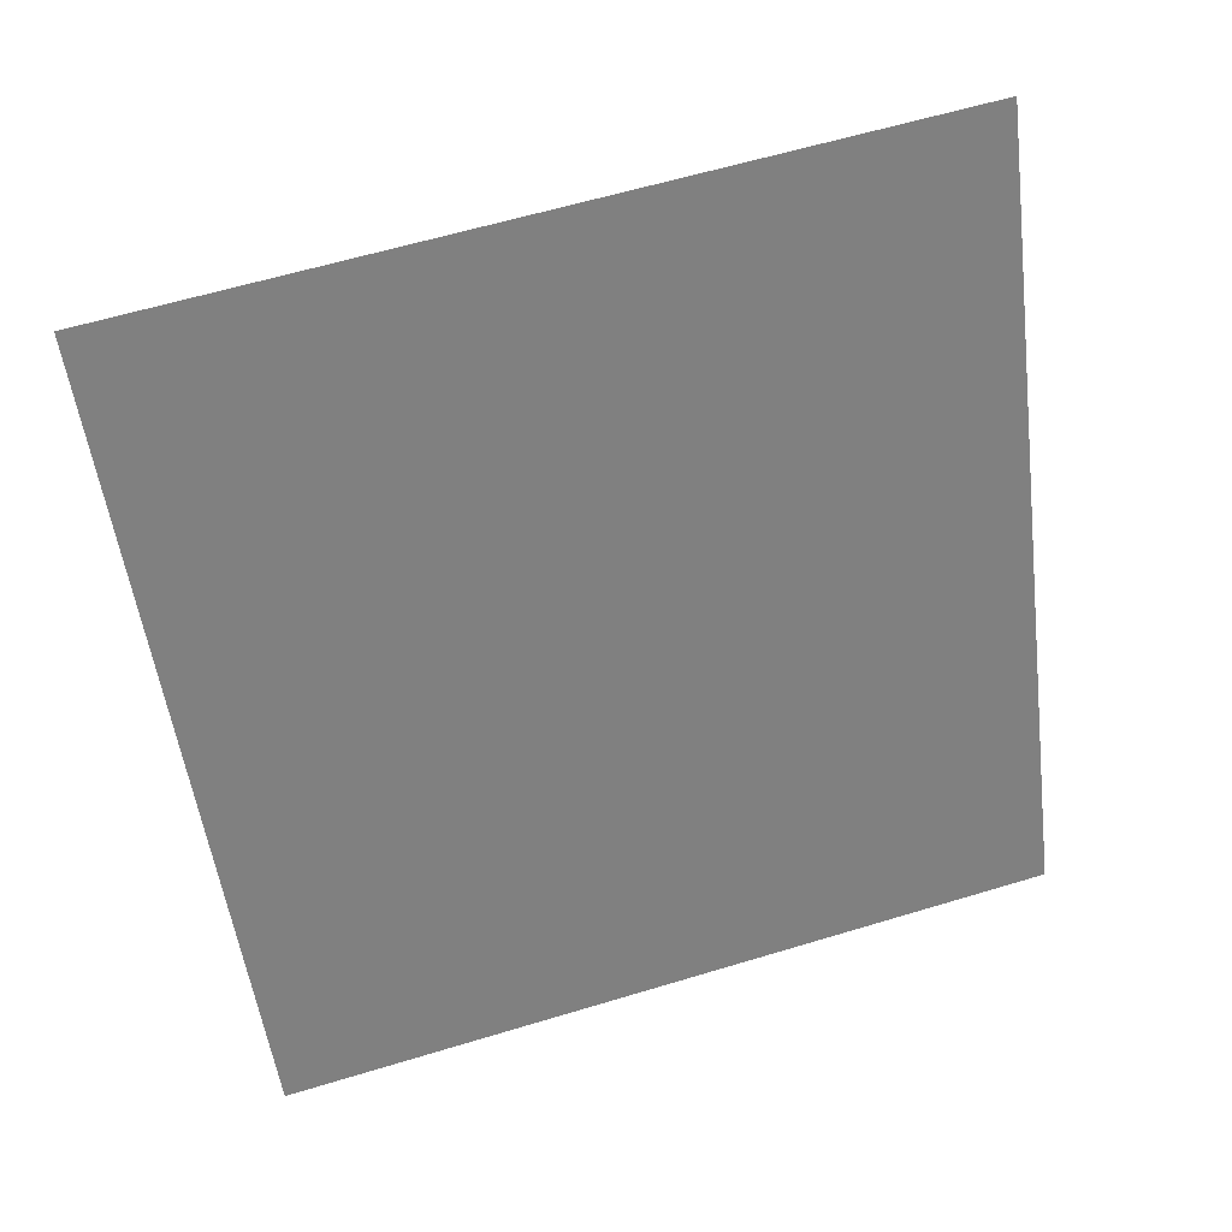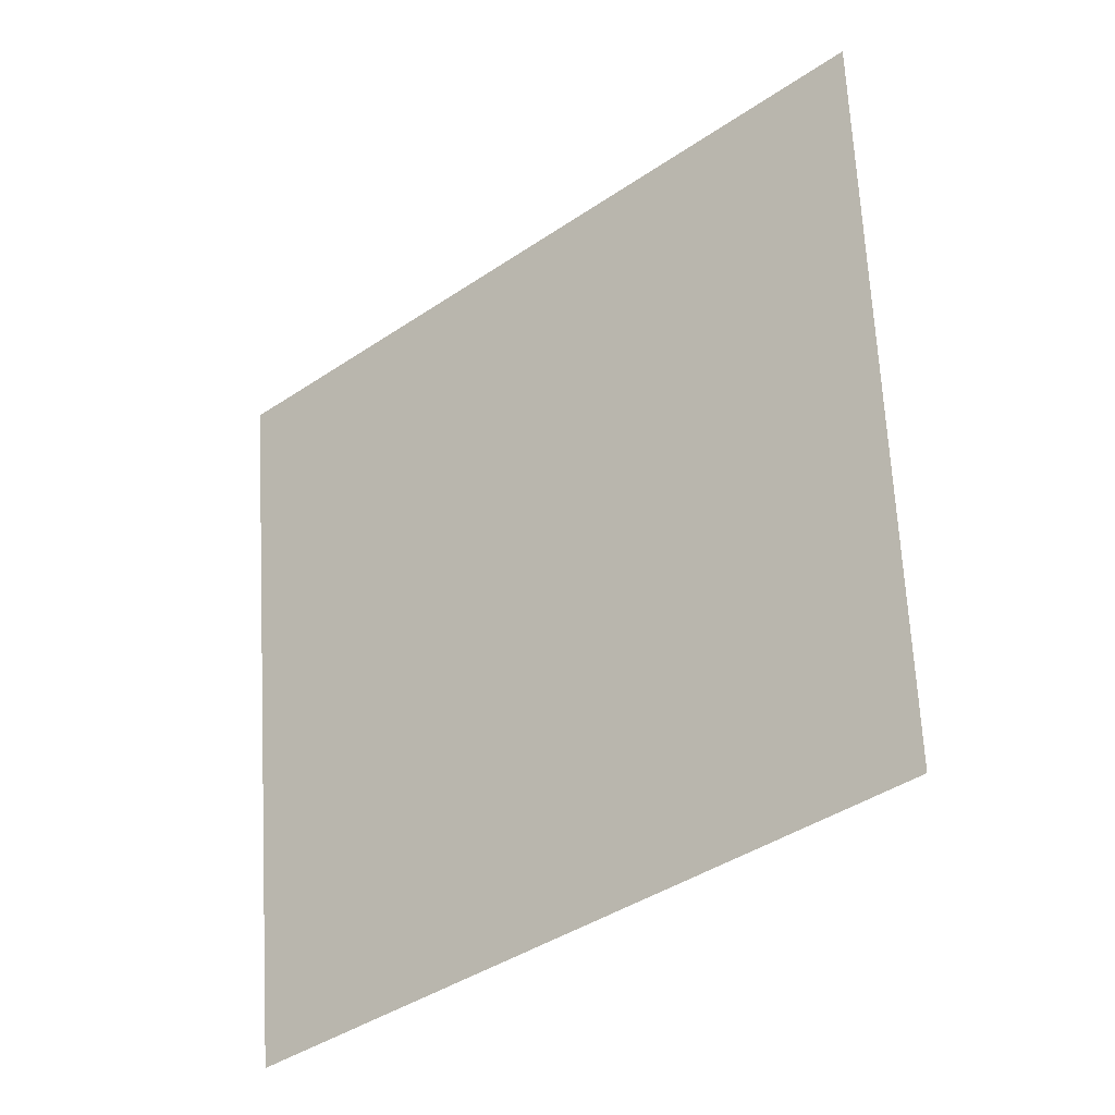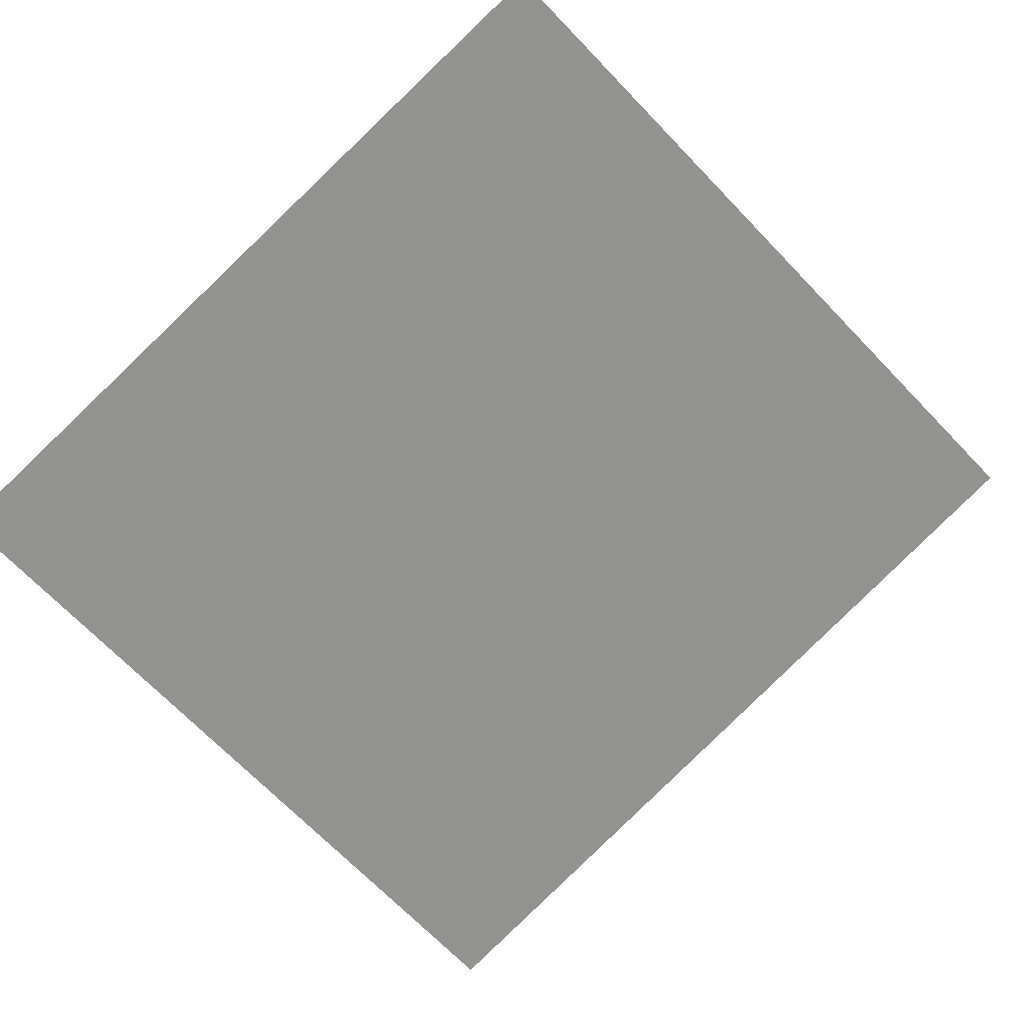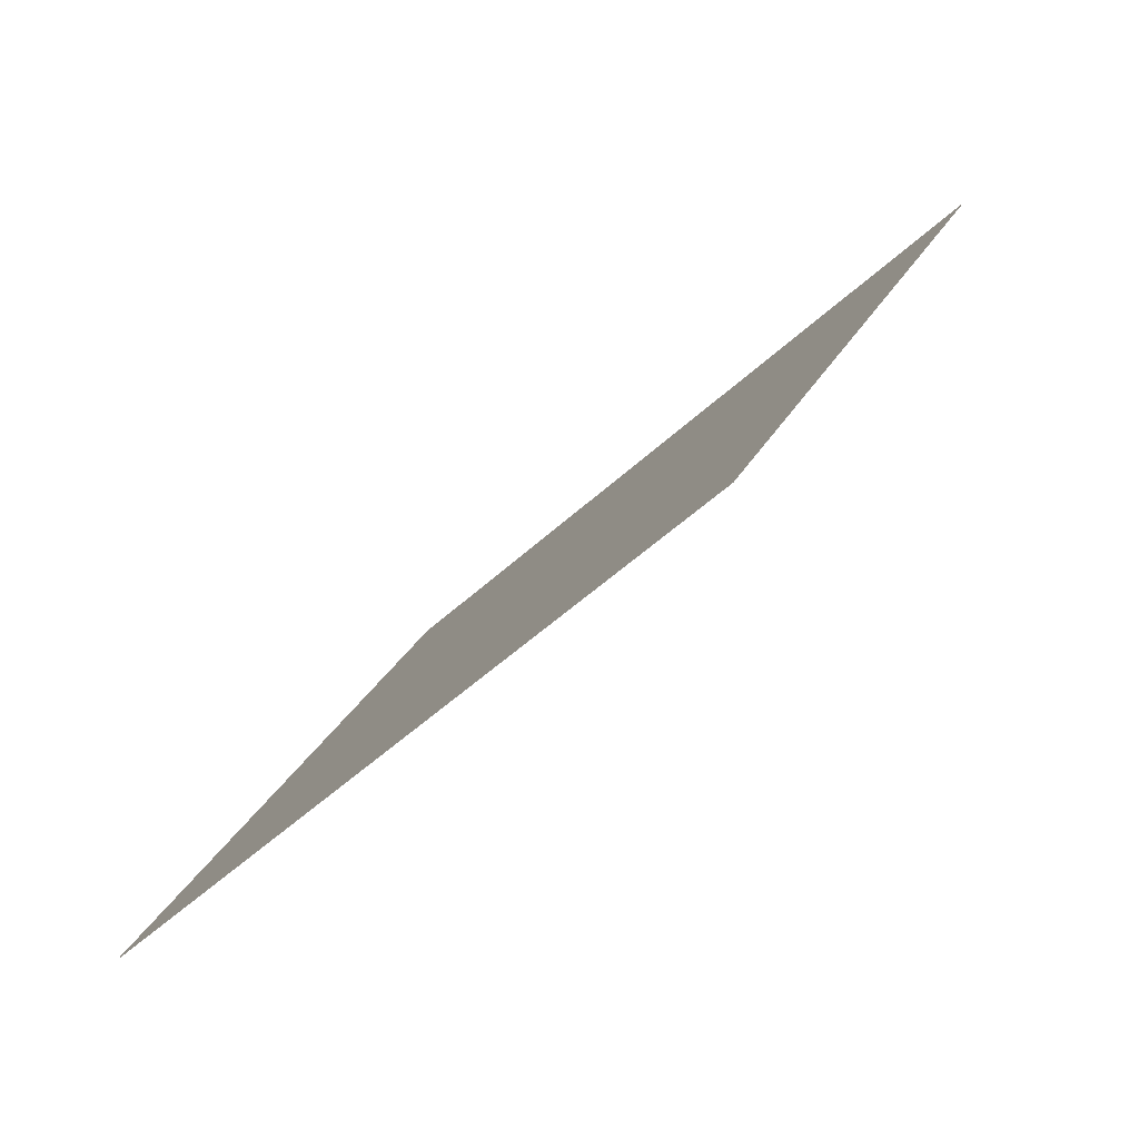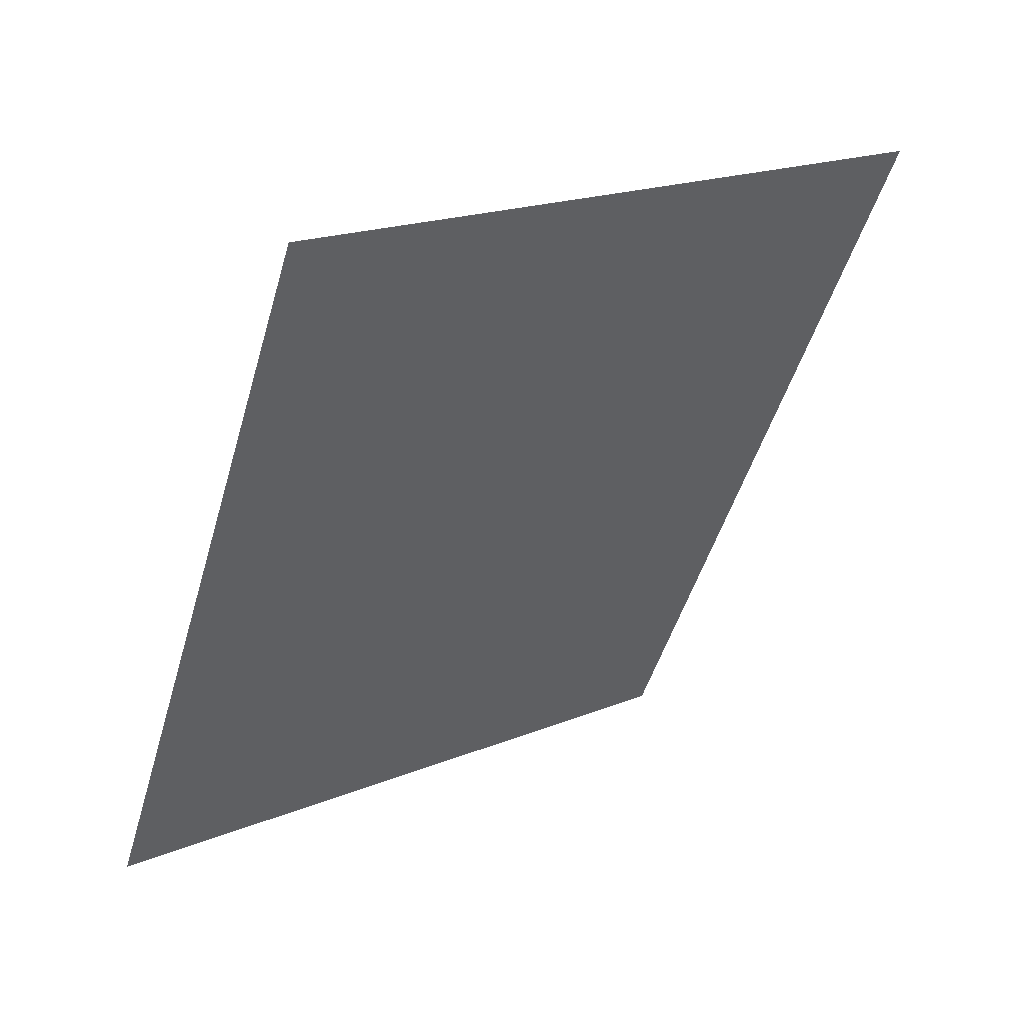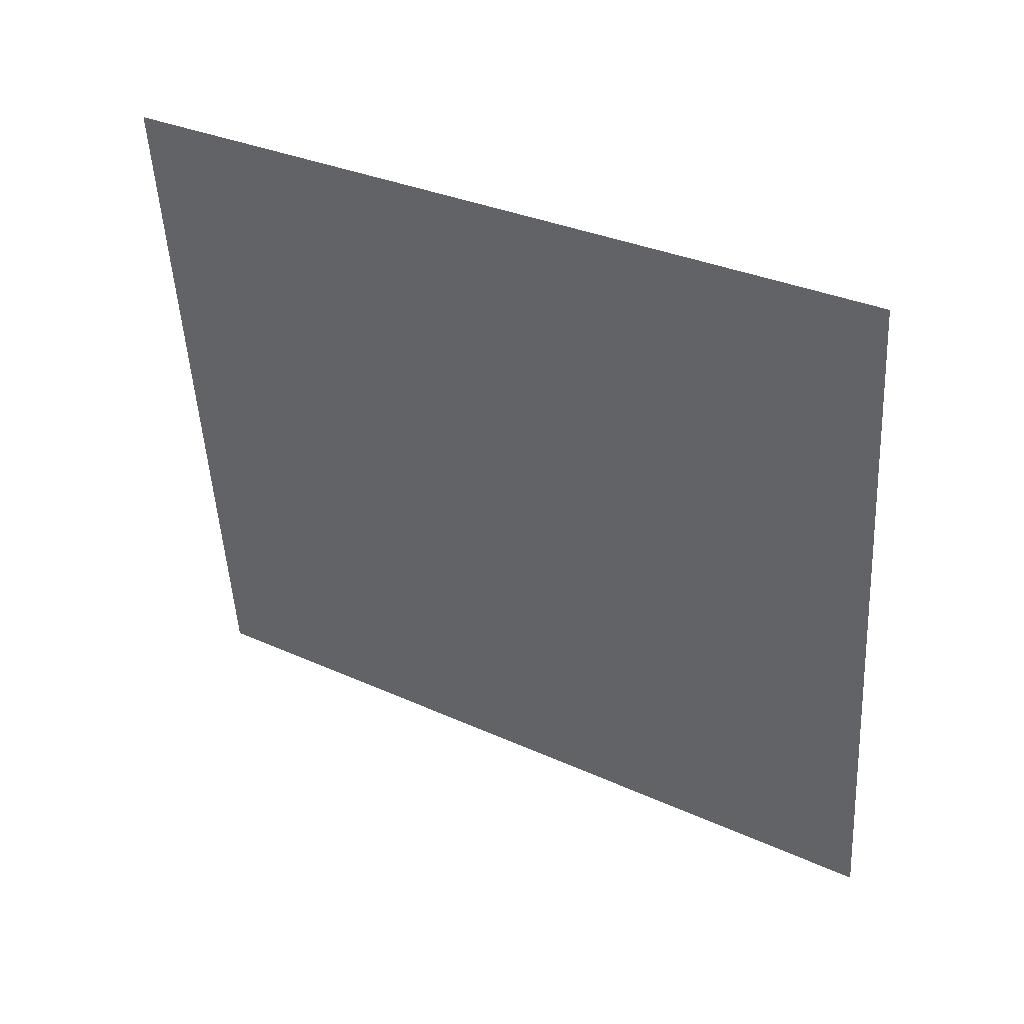
<metadata>
{"format":"obj","ext":"obj","renderer":"f3d","projection":"perspective","resolution":1024,"background":"white","views":[{"elev":57.2,"azim":-54.6,"up":"+Y"},{"elev":75.3,"azim":-19.4,"up":"+Z"},{"elev":-25.3,"azim":26.0,"up":"+Z"},{"elev":-48.8,"azim":9.4,"up":"+Y"},{"elev":16.8,"azim":101.9,"up":"+Y"},{"elev":-9.2,"azim":93.7,"up":"+Z"}]}
</metadata>
<code>
o 7
v 0.4902 0.6523 -0.7627
v 0.4595 0.5371 -0.715
v 0.5937 0.6523 -0.6852
v 0.5566 0.5371 -0.6423
f 2 3 1
f 2 4 3

</code>
